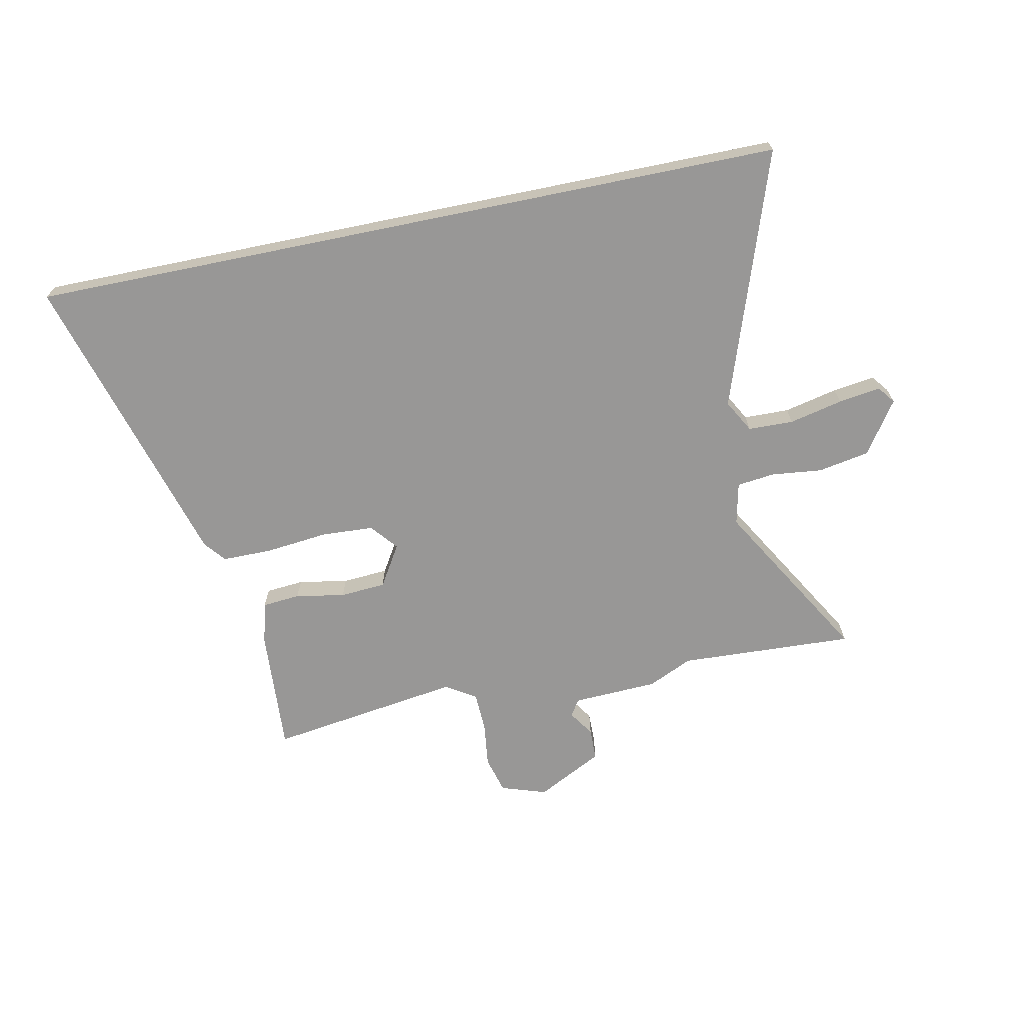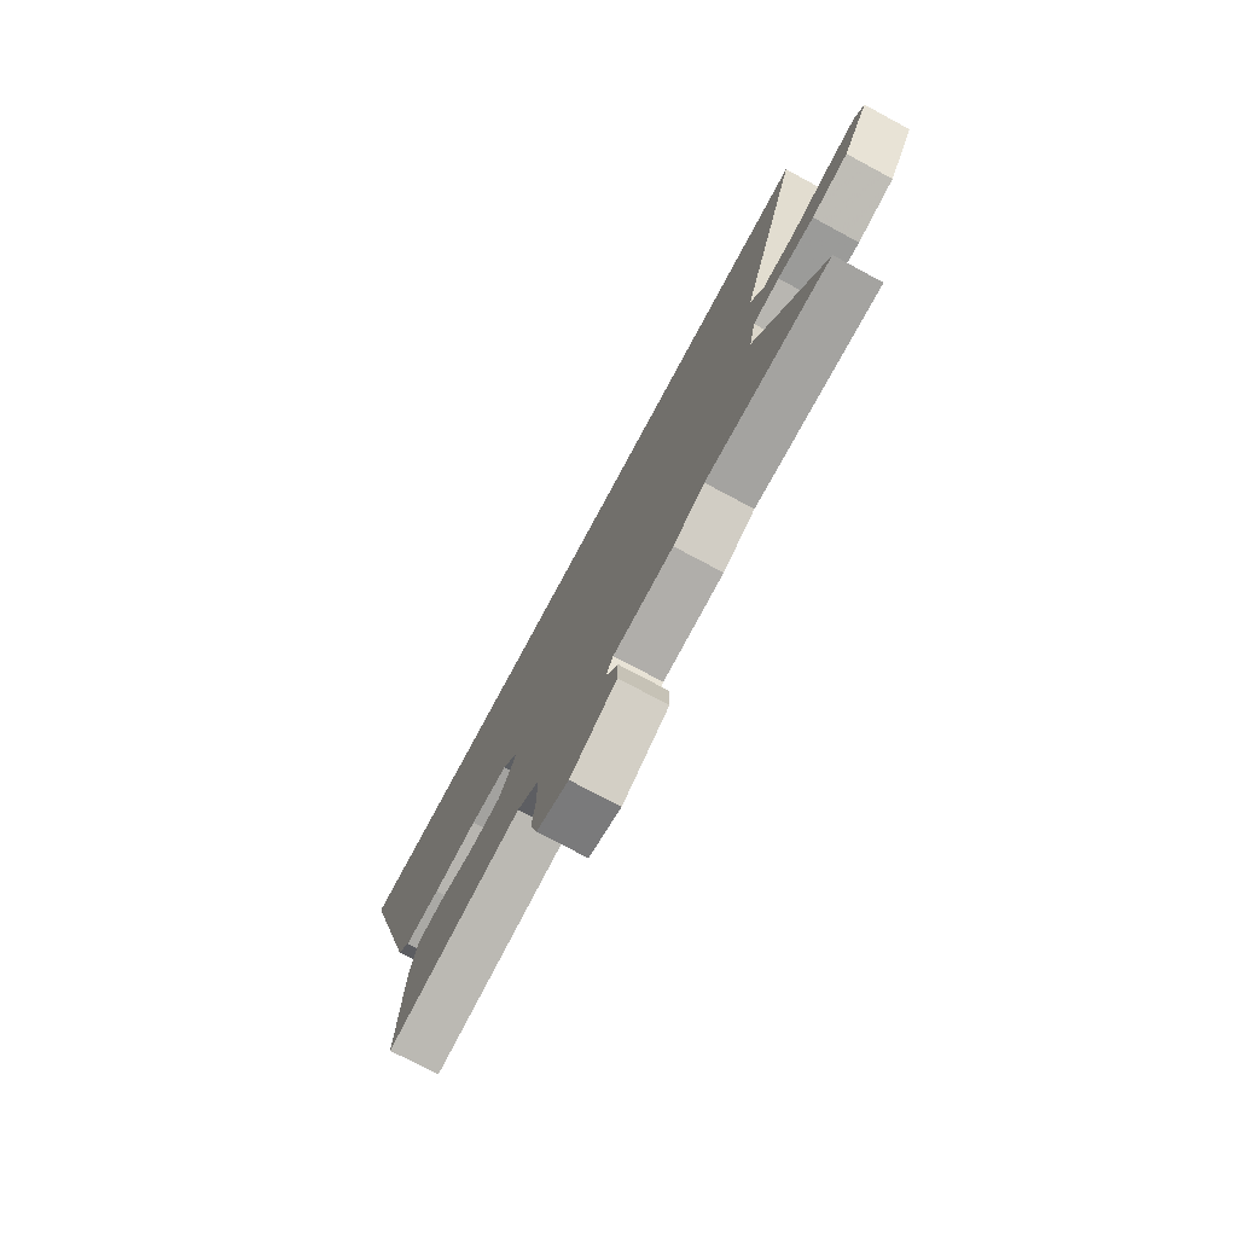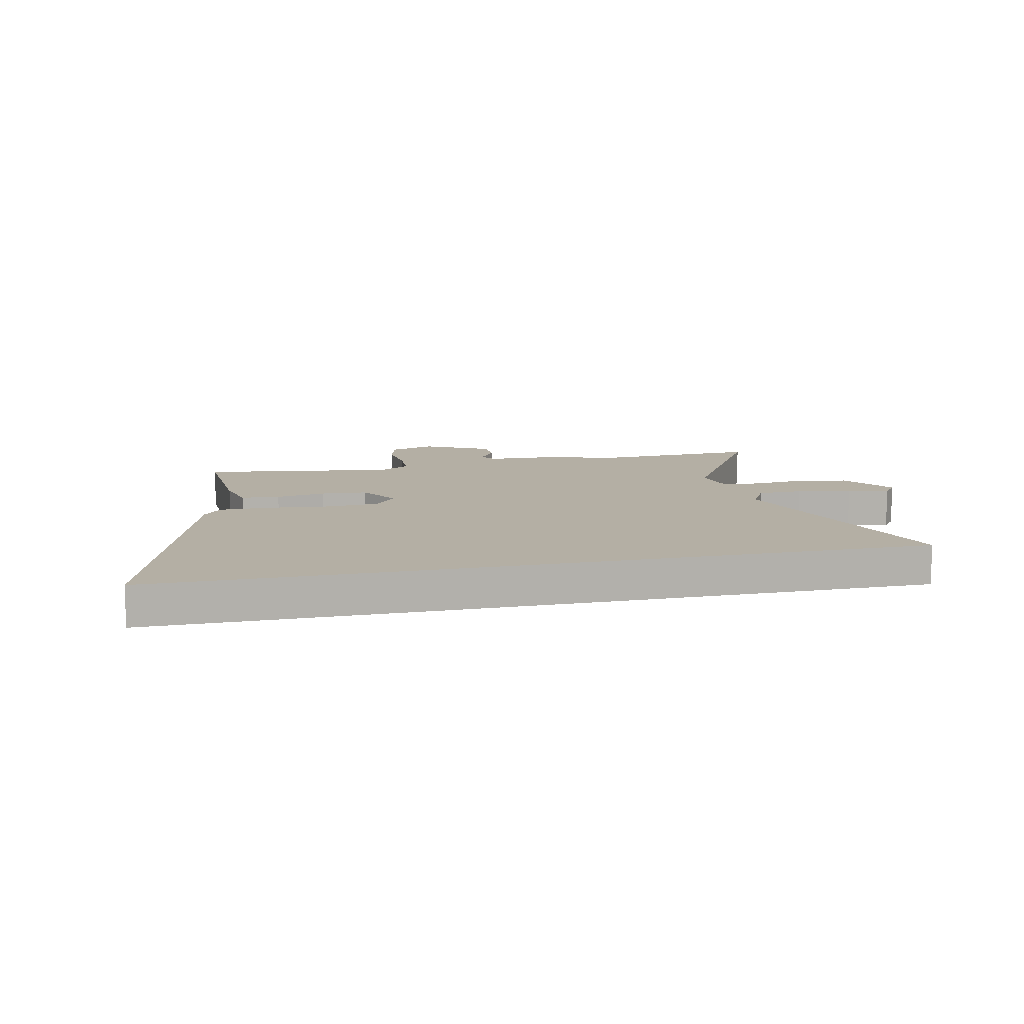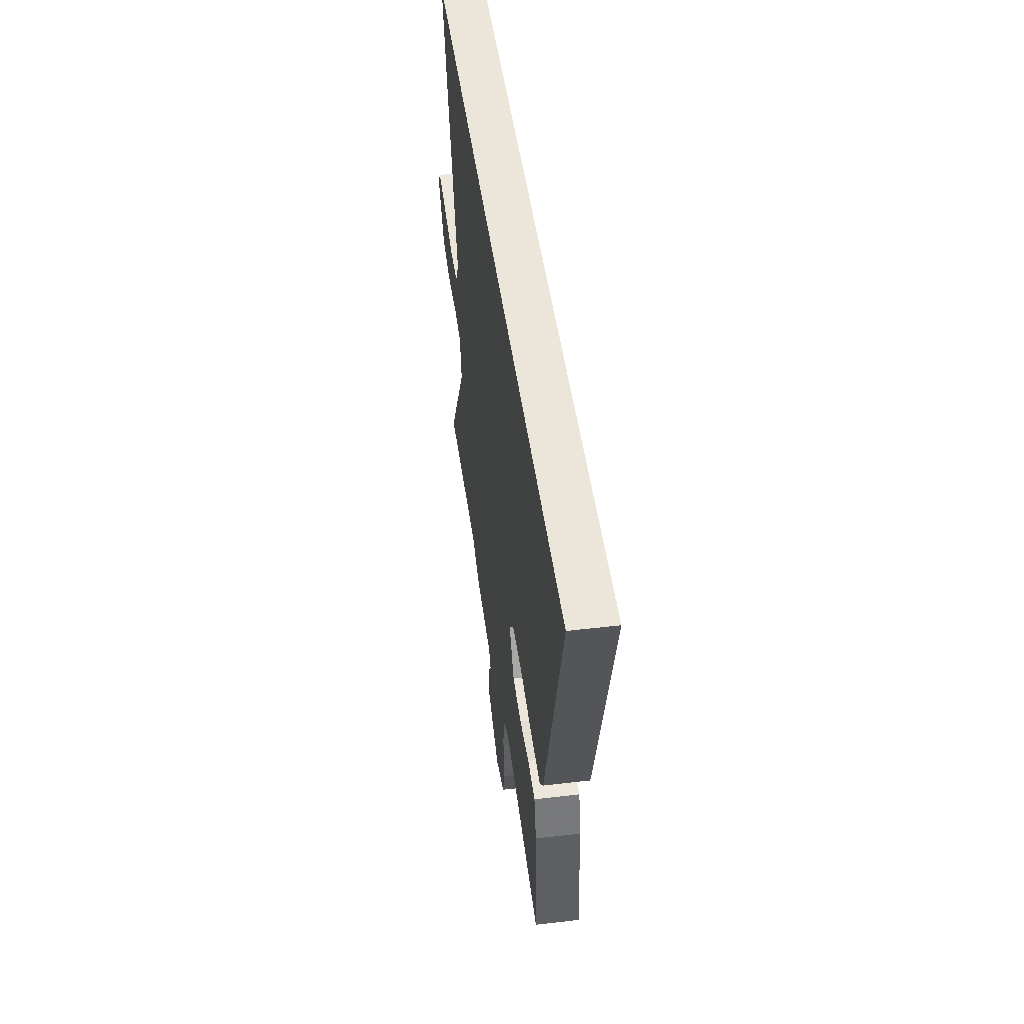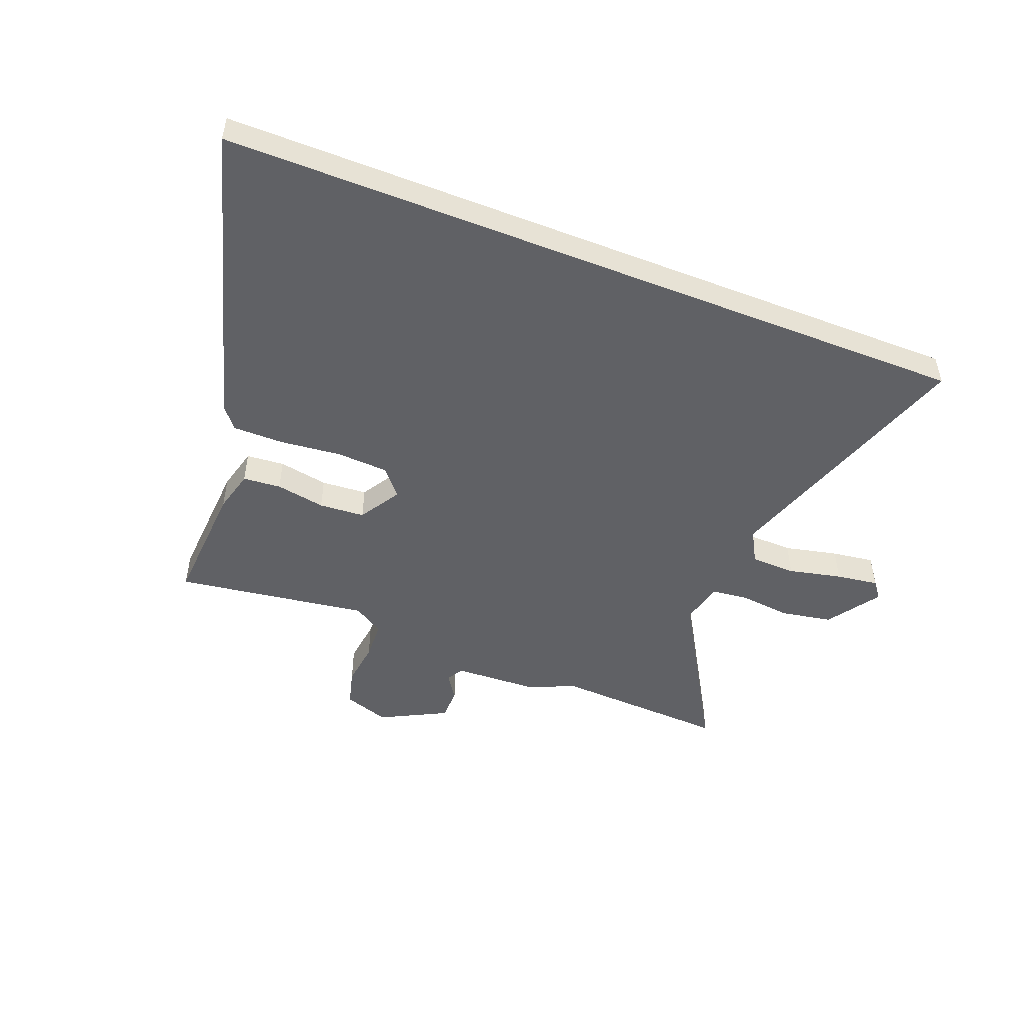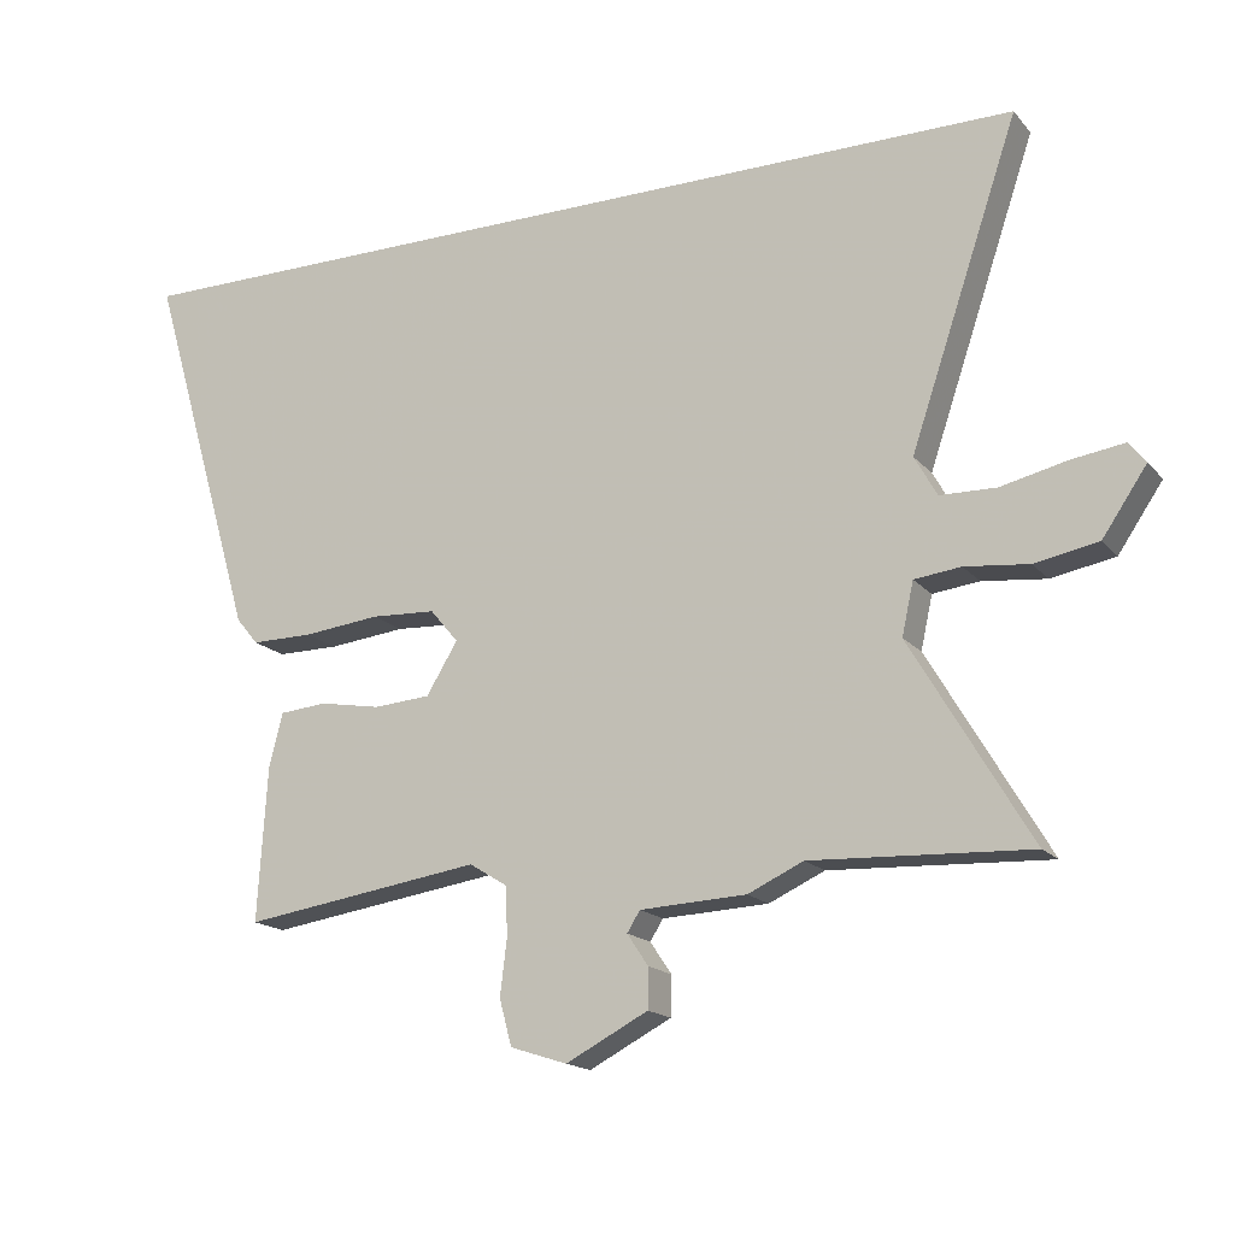
<metadata>
{"format":"obj","ext":"obj","renderer":"f3d","projection":"perspective","resolution":1024,"background":"white","views":[{"elev":-68.3,"azim":11.6,"up":"+Y"},{"elev":-75.4,"azim":61.8,"up":"+Z"},{"elev":11.3,"azim":-12.5,"up":"+Y"},{"elev":47.5,"azim":-97.6,"up":"+Z"},{"elev":-49.6,"azim":-21.5,"up":"+Y"},{"elev":-16.8,"azim":26.7,"up":"+Z"}]}
</metadata>
<code>
v 0.676 0.07 -0.508
v 0.358 0.07 -0.493
v 0.277 0.07 -0.53
v 0.122 0.07 -0.537
v 0.103 0.07 -0.567
v 0.134 0.07 -0.613
v 0.133 0.07 -0.671
v 0.013 0.07 -0.733
v -0.07 0.07 -0.706
v -0.088 0.07 -0.639
v -0.078 0.07 -0.557
v -0.081 0.07 -0.486
v -0.136 0.07 -0.452
v -0.487 0.07 -0.503
v -0.473 0.07 -0.277
v -0.453 0.07 -0.2
v -0.384 0.07 -0.194
v -0.294 0.07 -0.21
v -0.211 0.07 -0.204
v -0.165 0.07 -0.129
v -0.206 0.07 -0.08
v -0.301 0.07 -0.075
v -0.414 0.07 -0.087
v -0.505 0.07 -0.087
v -0.537 0.07 -0.048
v -0.697 0.07 0.5
v 0.684 0.07 0.5
v 0.525 0.07 0.033
v 0.558 0.07 -0.026
v 0.64 0.07 -0.028
v 0.737 0.07 -0.006
v 0.814 0.07 0.005
v 0.838 0.07 -0.026
v 0.773 0.07 -0.121
v 0.68 0.07 -0.138
v 0.587 0.07 -0.128
v 0.519 0.07 -0.136
v 0.502 0.07 -0.213
v 0.676 0 -0.508
v 0.358 0 -0.493
v 0.277 0 -0.53
v 0.122 0 -0.537
v 0.103 0 -0.567
v 0.134 0 -0.613
v 0.133 0 -0.671
v 0.013 0 -0.733
v -0.07 0 -0.706
v -0.088 0 -0.639
v -0.078 0 -0.557
v -0.081 0 -0.486
v -0.136 0 -0.452
v -0.487 0 -0.503
v -0.473 0 -0.277
v -0.453 0 -0.2
v -0.384 0 -0.194
v -0.294 0 -0.21
v -0.211 0 -0.204
v -0.165 0 -0.129
v -0.206 0 -0.08
v -0.301 0 -0.075
v -0.414 0 -0.087
v -0.505 0 -0.087
v -0.537 0 -0.048
v -0.697 0 0.5
v 0.684 0 0.5
v 0.525 0 0.033
v 0.558 0 -0.026
v 0.64 0 -0.028
v 0.737 0 -0.006
v 0.814 0 0.005
v 0.838 0 -0.026
v 0.773 0 -0.121
v 0.68 0 -0.138
v 0.587 0 -0.128
v 0.519 0 -0.136
v 0.502 0 -0.213
f 34 35 36
f 33 34 36
f 32 33 36
f 31 32 36
f 30 31 36
f 29 30 36 37
f 28 29 37
f 26 27 28
f 25 26 28
f 24 25 28
f 23 24 28
f 22 23 28
f 21 22 28
f 28 37 38
f 21 28 38
f 20 21 38
f 16 17 18
f 15 16 18
f 14 15 18
f 13 14 18
f 12 13 18 19
f 9 10 11
f 8 9 11
f 7 8 11
f 6 7 11
f 5 6 11
f 4 5 11 12
f 19 20 38
f 12 19 38
f 4 12 38
f 3 4 38
f 2 3 38
f 1 2 38
f 74 73 72
f 74 72 71
f 74 71 70
f 74 70 69
f 74 69 68
f 75 74 68 67
f 75 67 66
f 66 65 64
f 66 64 63
f 66 63 62
f 66 62 61
f 66 61 60
f 66 60 59
f 76 75 66
f 76 66 59
f 76 59 58
f 56 55 54
f 56 54 53
f 56 53 52
f 56 52 51
f 57 56 51 50
f 49 48 47
f 49 47 46
f 49 46 45
f 49 45 44
f 49 44 43
f 50 49 43 42
f 76 58 57
f 76 57 50
f 76 50 42
f 76 42 41
f 76 41 40
f 76 40 39
f 1 39 40 2
f 2 40 41 3
f 3 41 42 4
f 4 42 43 5
f 5 43 44 6
f 6 44 45 7
f 7 45 46 8
f 8 46 47 9
f 9 47 48 10
f 10 48 49 11
f 11 49 50 12
f 12 50 51 13
f 13 51 52 14
f 14 52 53 15
f 15 53 54 16
f 16 54 55 17
f 17 55 56 18
f 18 56 57 19
f 19 57 58 20
f 20 58 59 21
f 21 59 60 22
f 22 60 61 23
f 23 61 62 24
f 24 62 63 25
f 25 63 64 26
f 26 64 65 27
f 27 65 66 28
f 28 66 67 29
f 29 67 68 30
f 30 68 69 31
f 31 69 70 32
f 32 70 71 33
f 33 71 72 34
f 34 72 73 35
f 35 73 74 36
f 36 74 75 37
f 37 75 76 38
f 38 76 39 1

</code>
